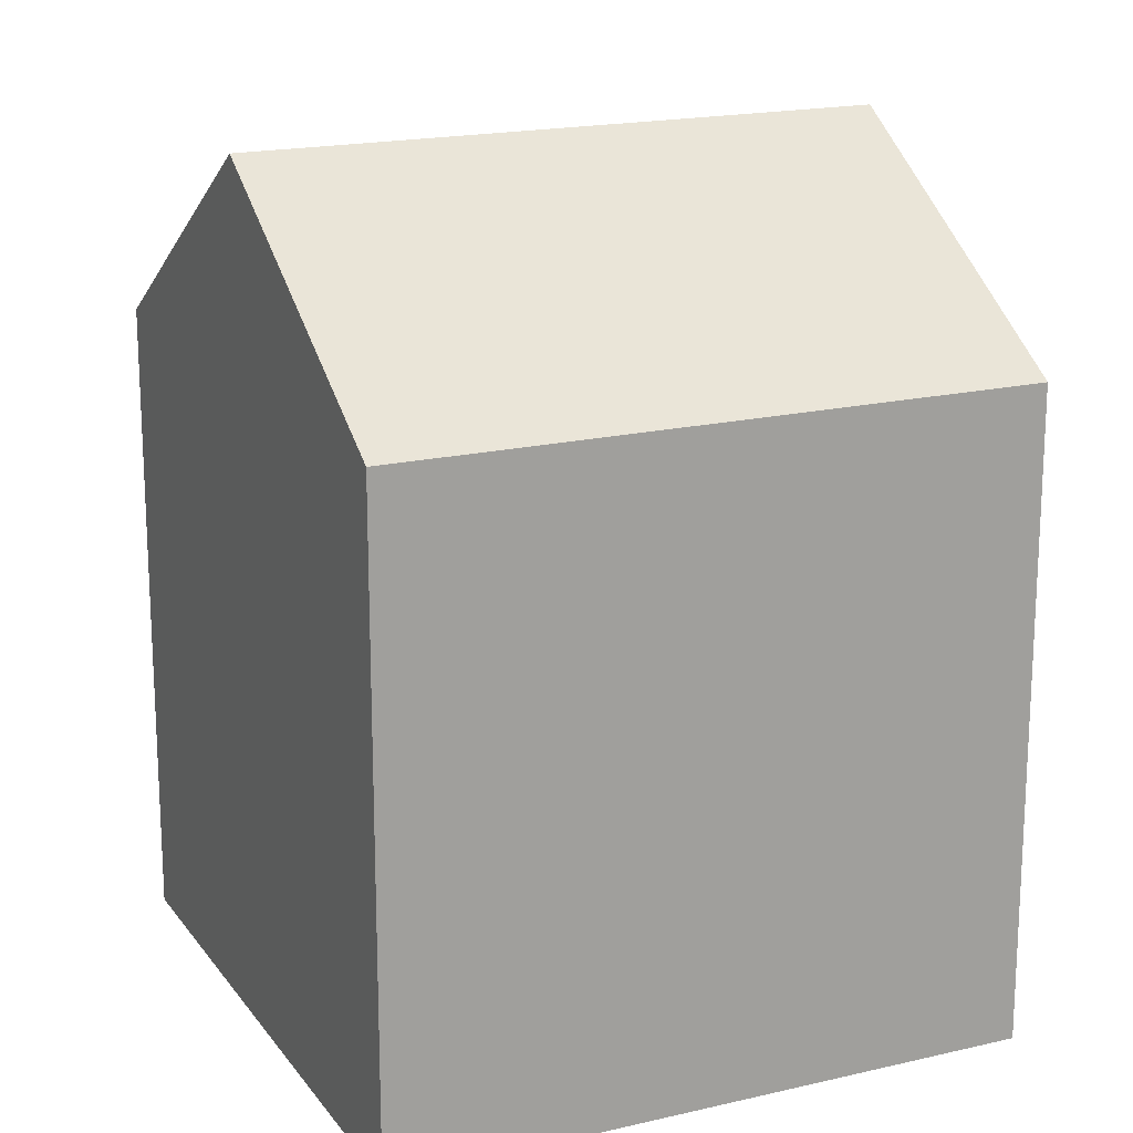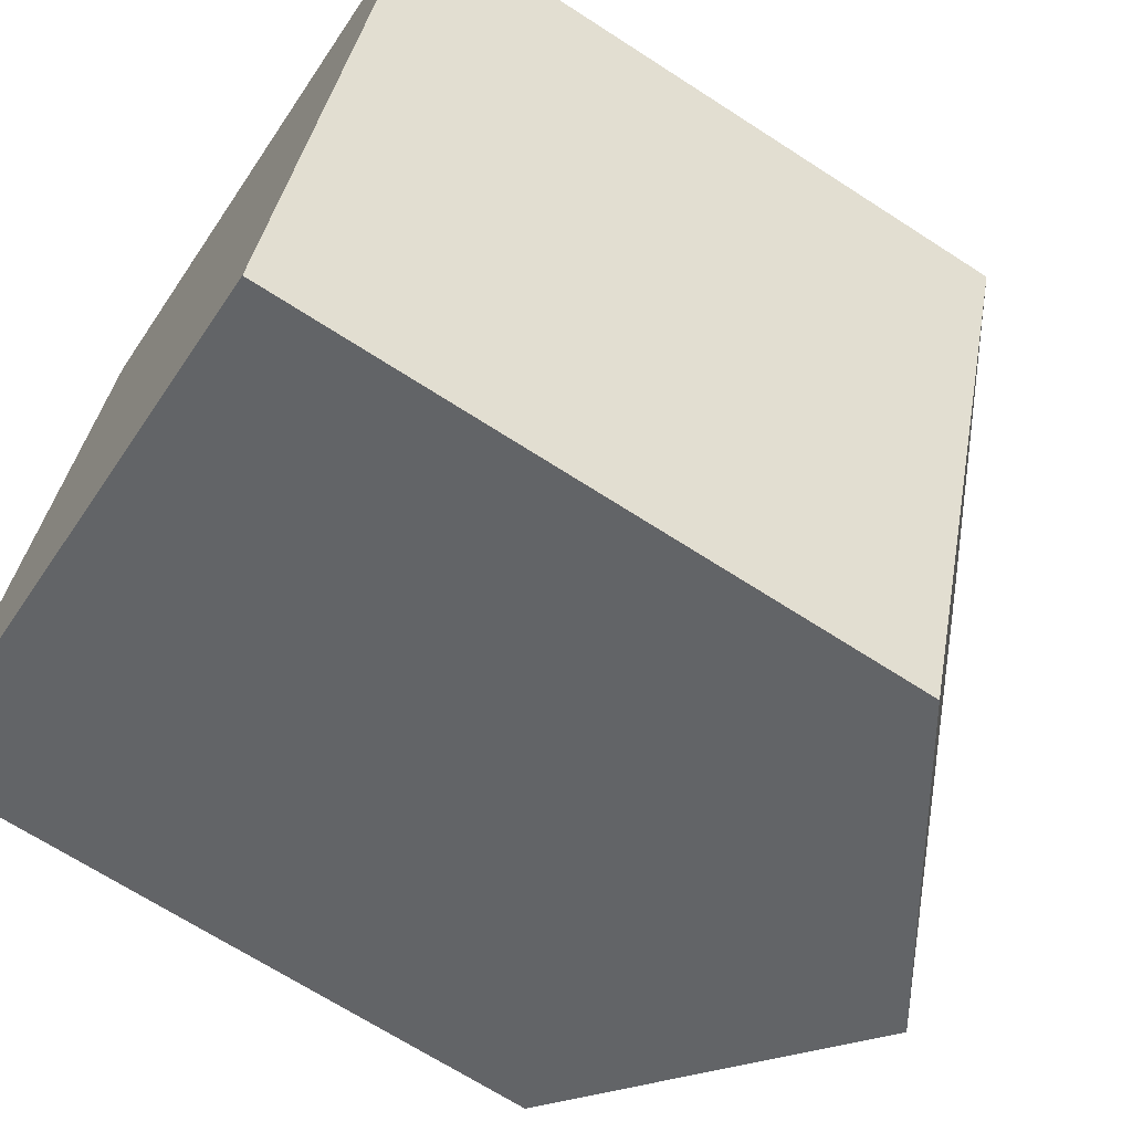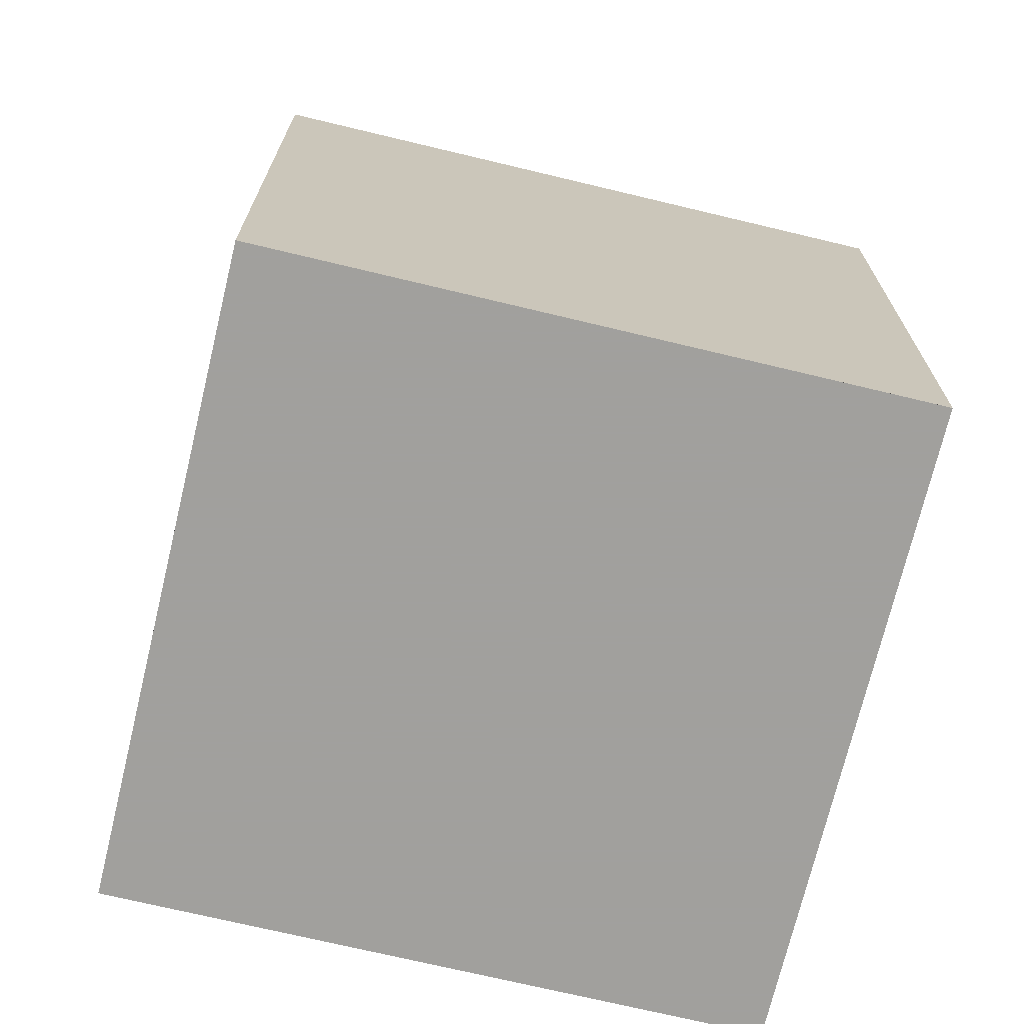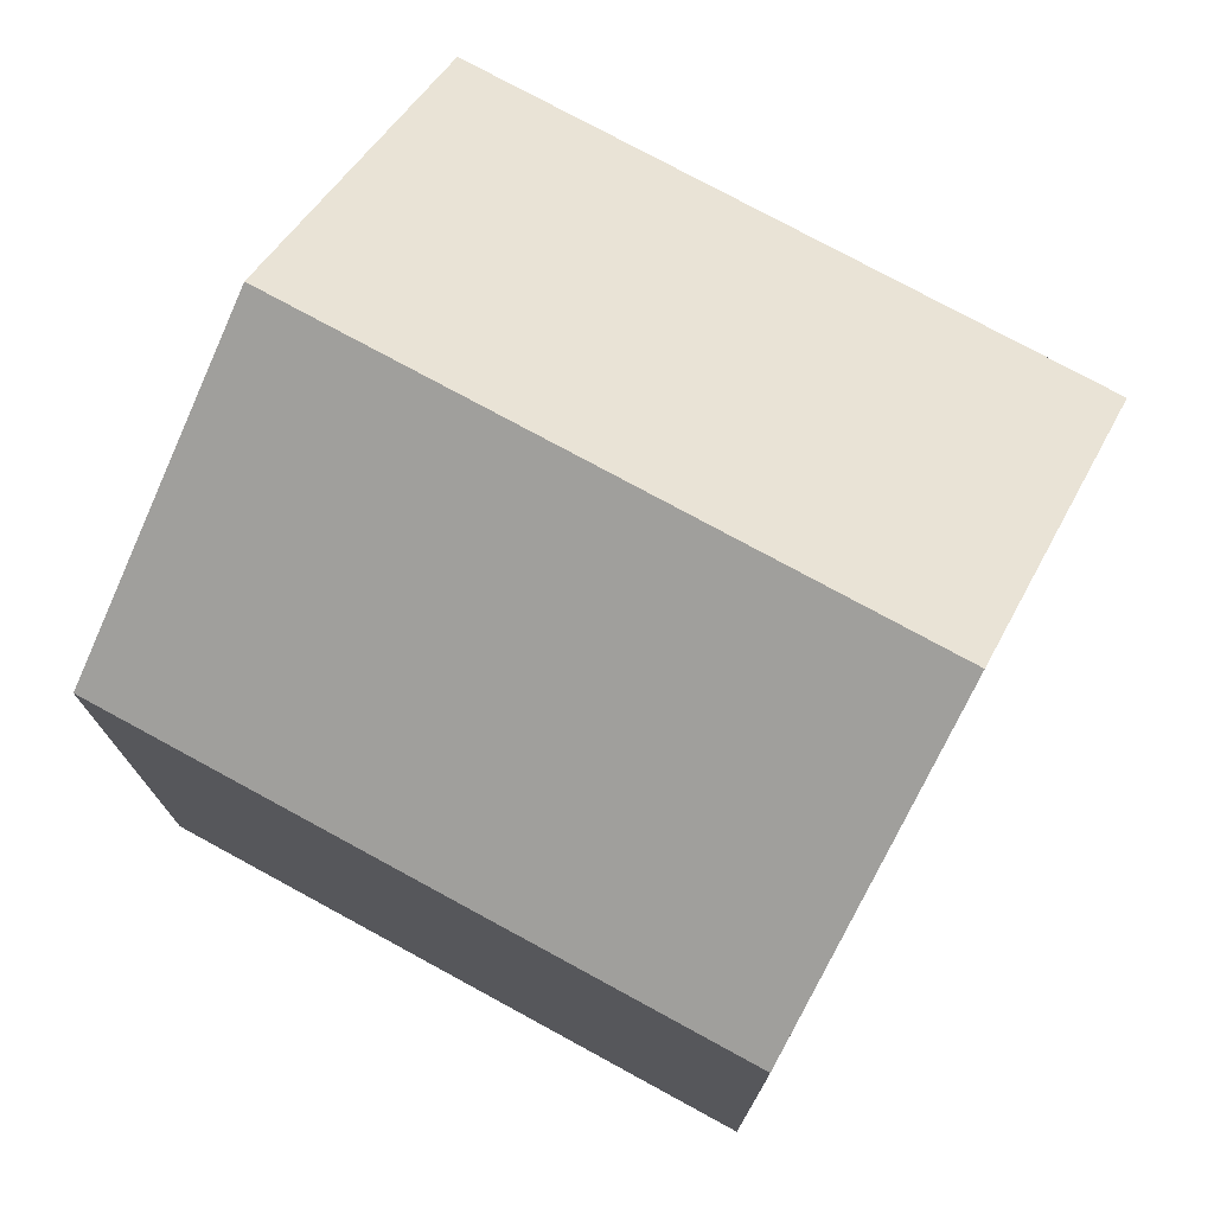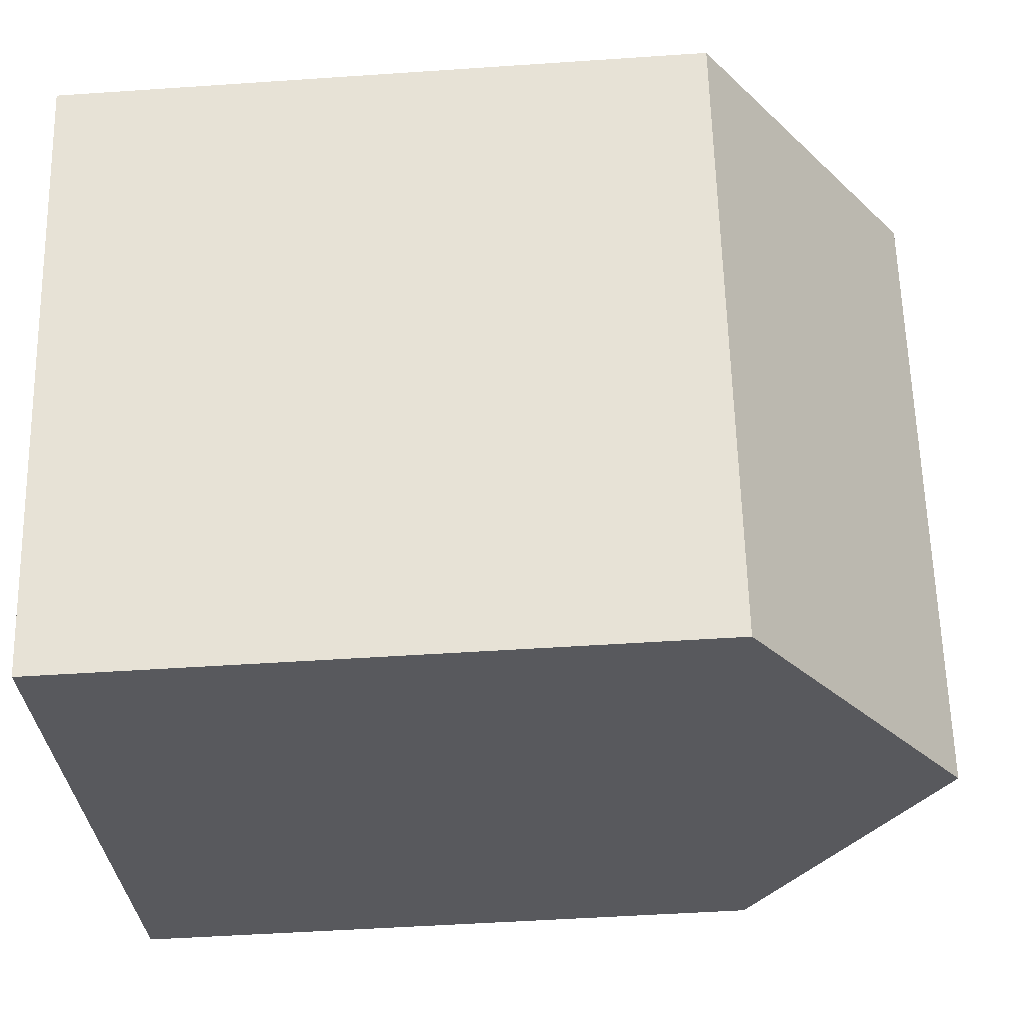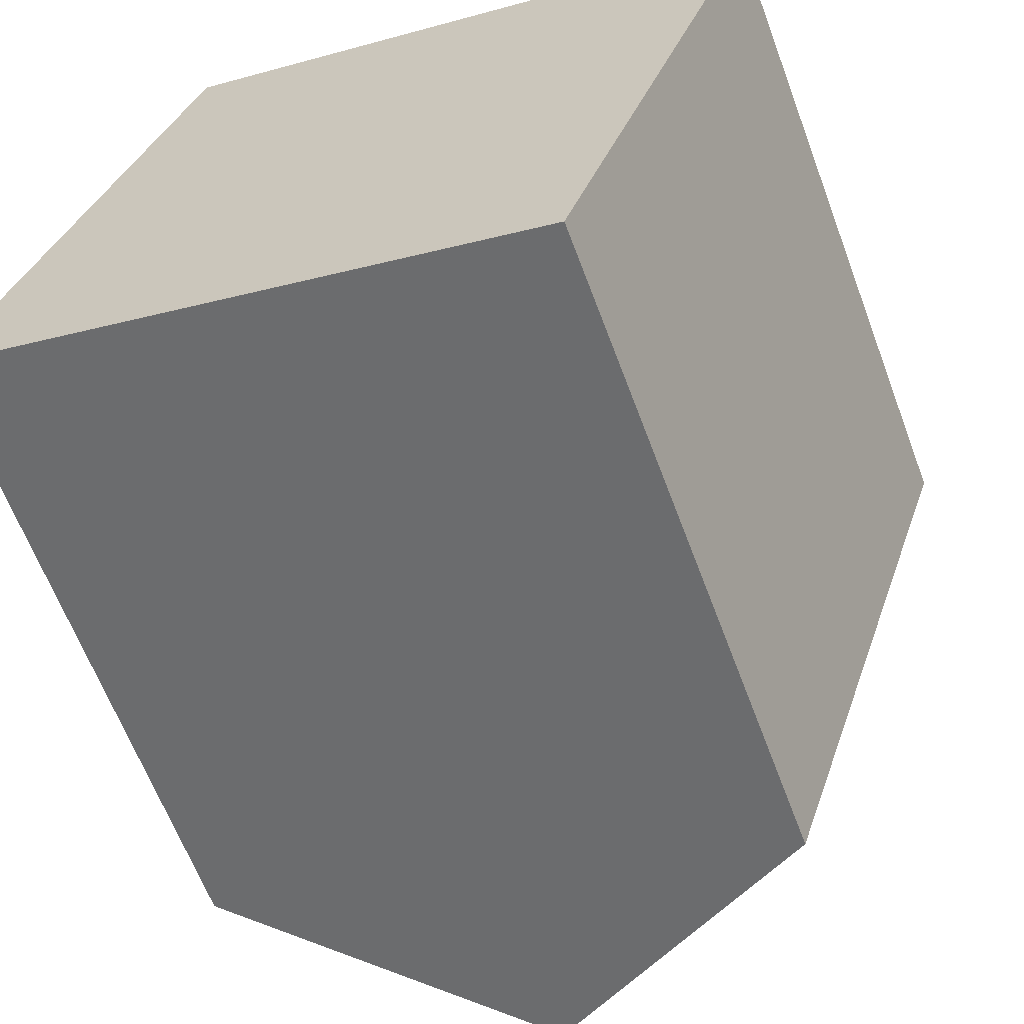
<metadata>
{"format":"obj","ext":"obj","renderer":"f3d","projection":"perspective","resolution":1024,"background":"white","views":[{"elev":18.1,"azim":-96.4,"up":"+Z"},{"elev":-67.9,"azim":-123.0,"up":"+Y"},{"elev":-71.7,"azim":-85.3,"up":"+Z"},{"elev":76.2,"azim":-43.2,"up":"+Z"},{"elev":-48.1,"azim":-85.6,"up":"+Y"},{"elev":-63.5,"azim":-159.5,"up":"+Y"}]}
</metadata>
<code>
v -1382 -1204 8.586
v -1380 -1212 8.6
v -1391 -1207 8.664
v -1388 -1215 8.673
v -1387 -1205 11.35
v -1384 -1214 11.35
v -1380 -1212 8.642
v -1383 -1204 8.633
v -1380 -1212 8.642
v -1384 -1213 11.35
v -1380 -1212 8.6
v -1383 -1204 8.633
v -1387 -1205 11.35
v -1382 -1204 8.586
v -1384 -1214 11.35
v -1387 -1205 11.35
v -1384 -1213 11.35
v -1388 -1215 8.673
v -1387 -1205 11.35
v -1391 -1207 8.664
v -1391 -1207 8.677
v -1391 -1207 8.677
v -1388 -1215 8.686
v -1388 -1215 8.686
v -1382 -1204 8.586
v -1382 -1204 8.586
v -1382 -1204 0
v -1382 -1204 0
v -1380 -1212 8.642
v -1380 -1212 8.6
v -1380 -1212 0
v -1380 -1212 0
v -1391 -1207 8.677
v -1391 -1207 8.664
v -1391 -1207 0
v -1391 -1207 0
v -1388 -1215 8.673
v -1388 -1215 8.673
v -1388 -1215 0
v -1388 -1215 0
v -1383 -1204 8.633
v -1387 -1205 11.35
v -1387 -1205 0
v -1383 -1204 0
v -1384 -1214 11.35
v -1380 -1212 8.642
v -1380 -1212 0
v -1384 -1214 0
v -1382 -1204 8.586
v -1383 -1204 8.633
v -1383 -1204 0
v -1382 -1204 0
v -1380 -1212 8.6
v -1380 -1212 8.6
v -1380 -1212 0
v -1380 -1212 0
v -1380 -1212 8.6
v -1382 -1204 8.586
v -1382 -1204 0
v -1380 -1212 0
v -1388 -1215 8.686
v -1384 -1214 11.35
v -1384 -1214 0
v -1388 -1215 0
v -1391 -1207 8.664
v -1388 -1215 8.673
v -1388 -1215 0
v -1391 -1207 0
v -1391 -1207 8.664
v -1391 -1207 8.664
v -1391 -1207 0
v -1391 -1207 0
v -1387 -1205 11.35
v -1391 -1207 8.677
v -1391 -1207 0
v -1387 -1205 0
v -1388 -1215 8.673
v -1388 -1215 8.686
v -1388 -1215 0
v -1388 -1215 0
v -1391 -1207 0
v -1382 -1204 0
v -1380 -1212 0
v -1388 -1215 0
f 12 8 1 14
f 13 5 8 12
f 9 7 6 10
f 11 2 7 9
f 12 9 10 13
f 14 11 9 12
f 22 16 19 21
f 24 17 15 23
f 21 19 17 24
f 21 20 3 22
f 23 4 18 24
f 24 18 20 21
f 26 27 28 25
f 30 31 32 29
f 34 35 36 33
f 38 39 40 37
f 42 43 44 41
f 46 47 48 45
f 50 51 52 49
f 54 55 56 53
f 58 59 60 57
f 62 63 64 61
f 66 67 68 65
f 70 71 72 69
f 74 75 76 73
f 78 79 80 77
f 82 83 84 81

</code>
